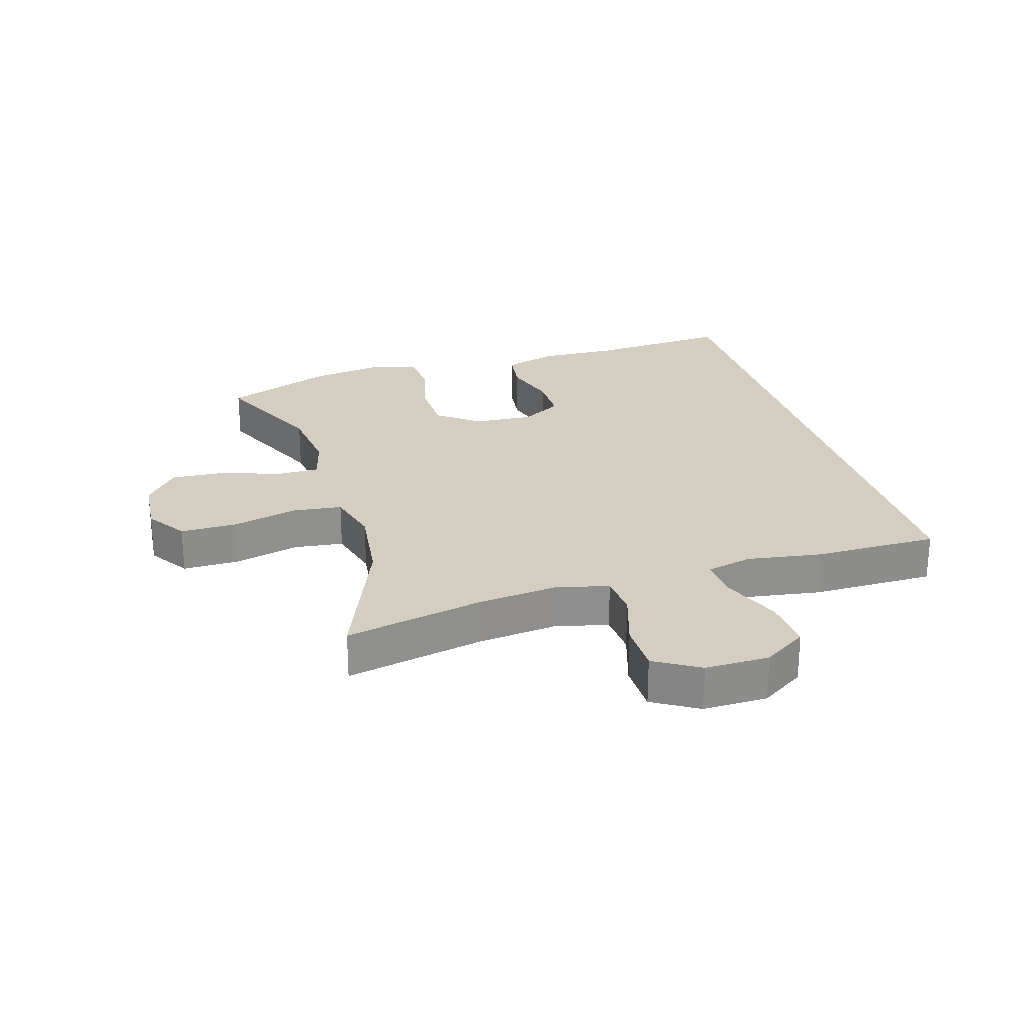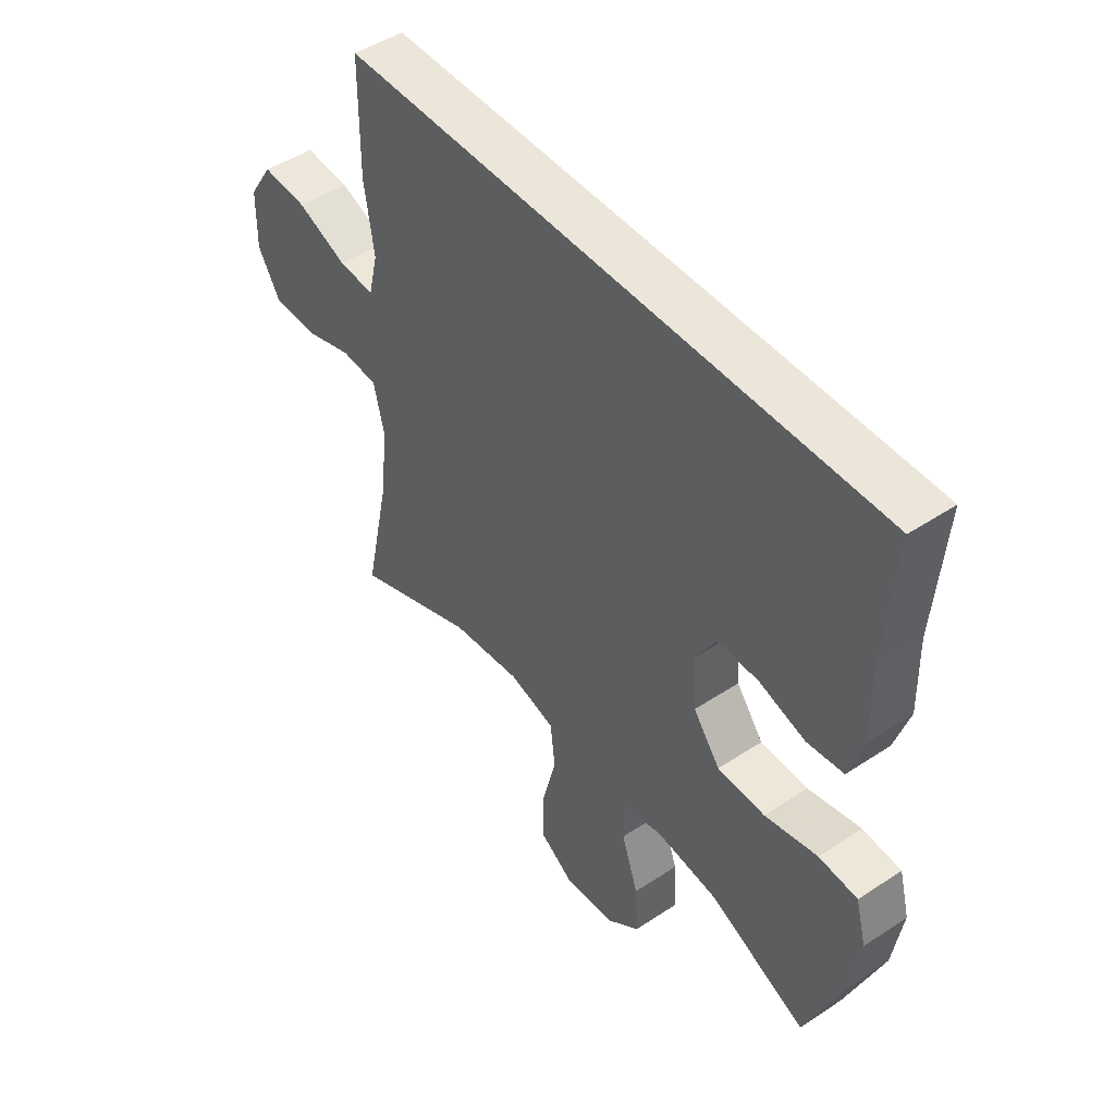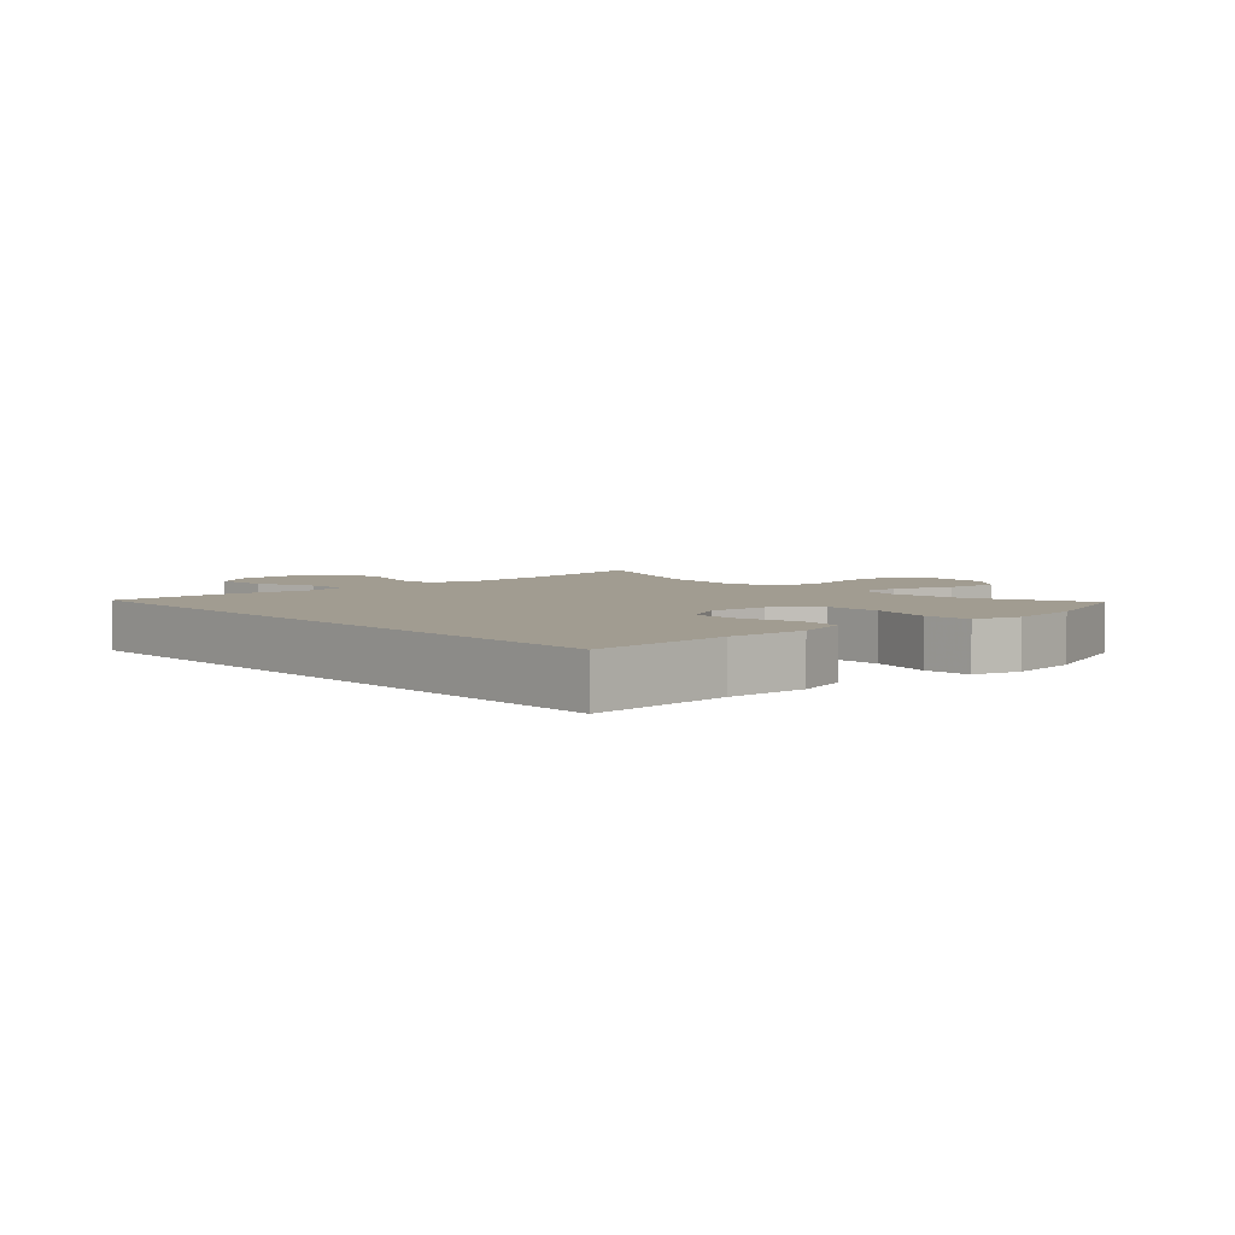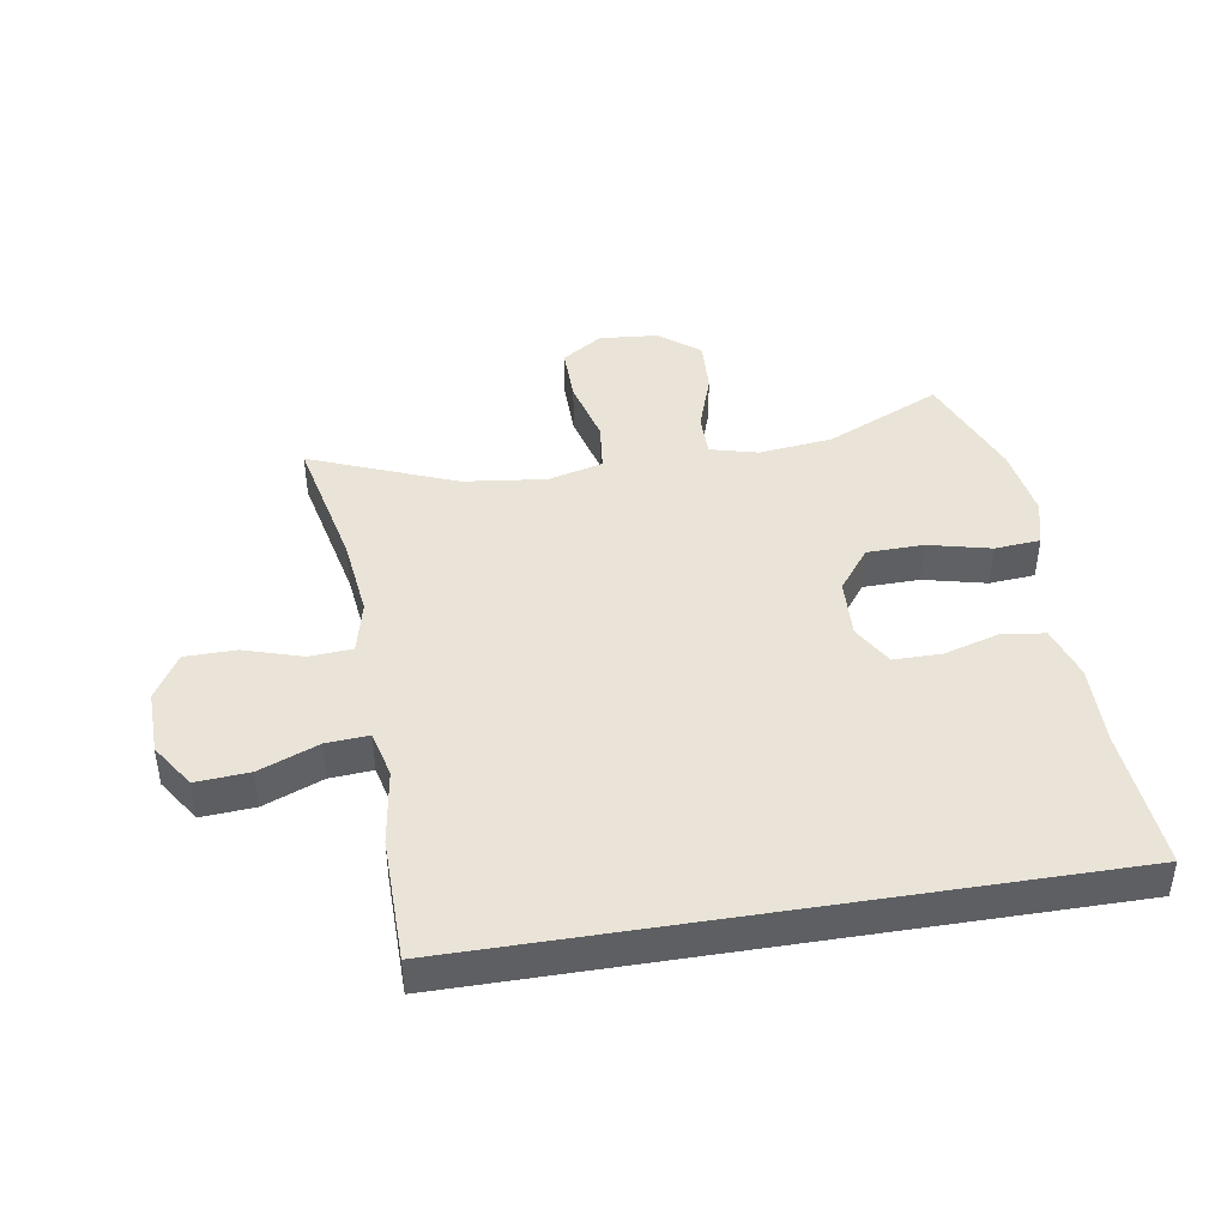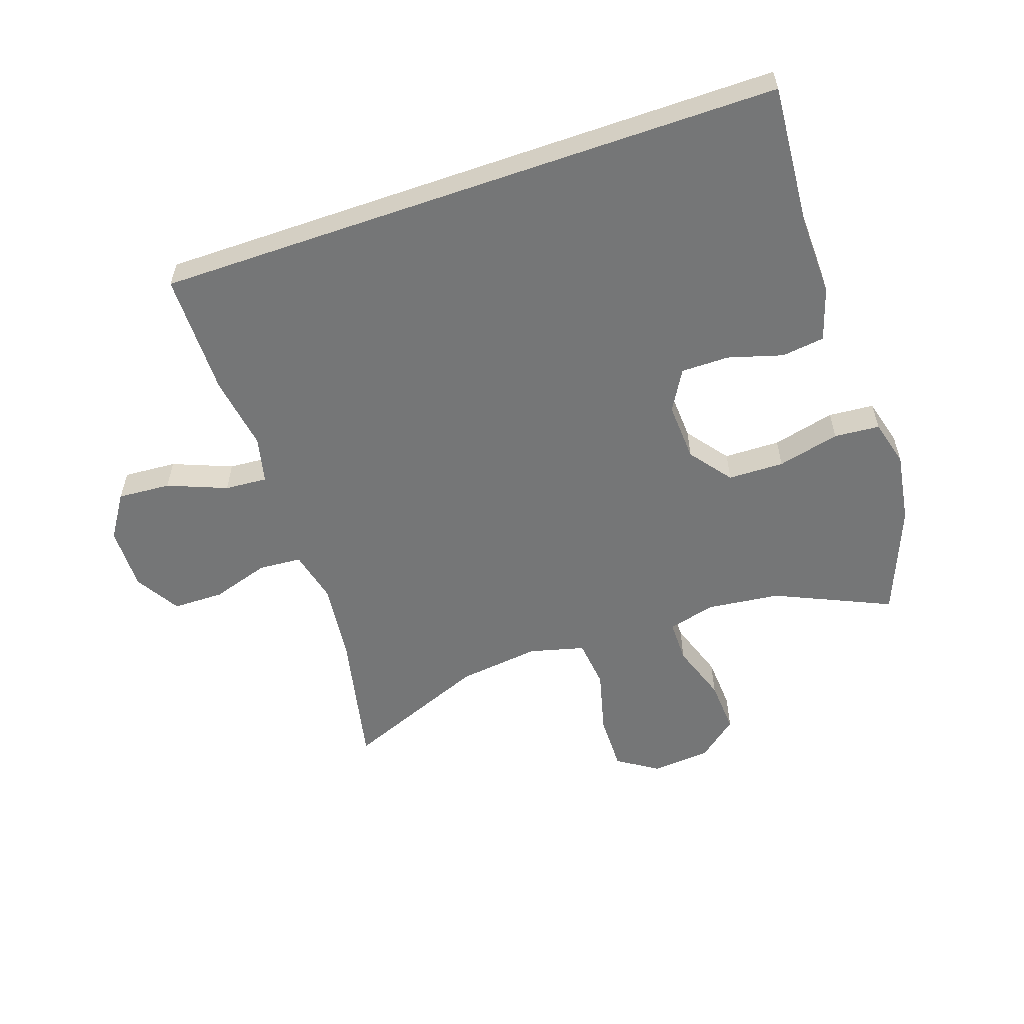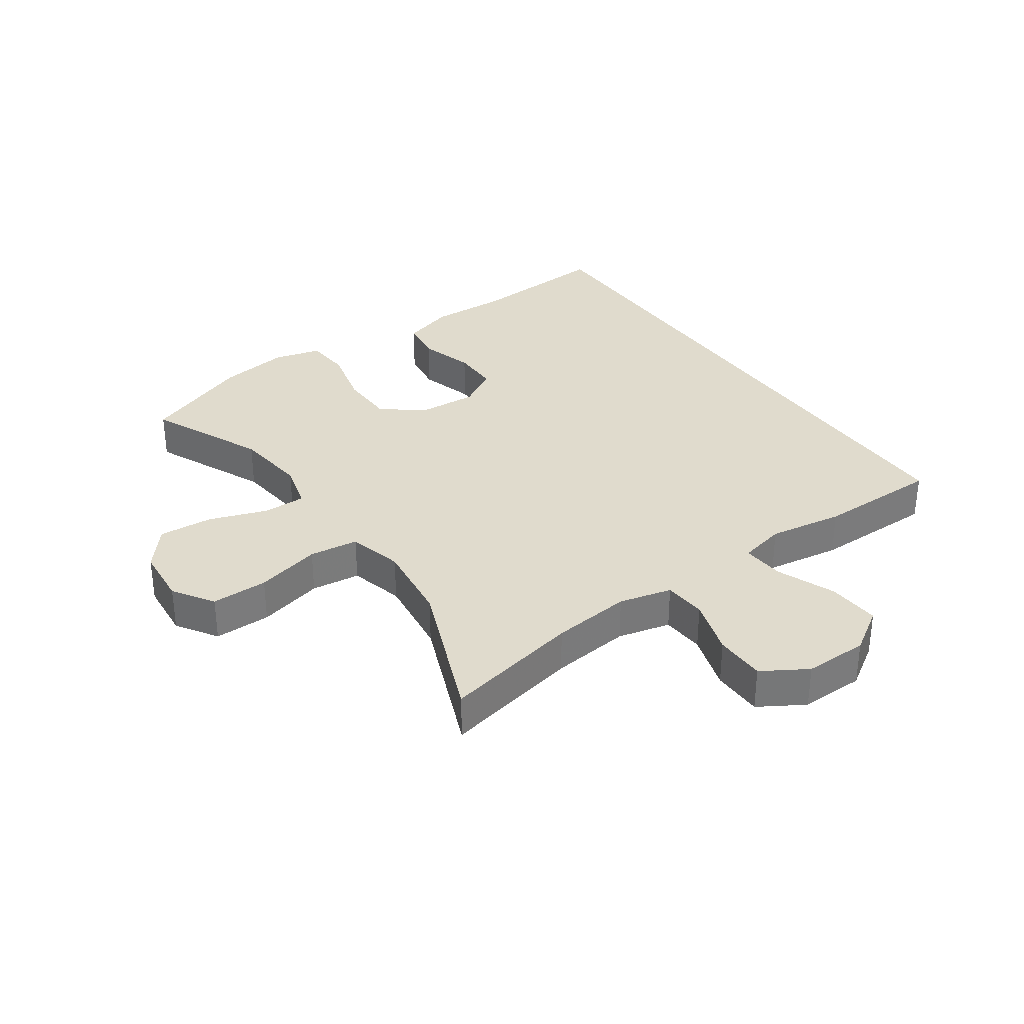
<metadata>
{"format":"obj","ext":"obj","renderer":"f3d","projection":"perspective","resolution":1024,"background":"white","views":[{"elev":25.2,"azim":-106.4,"up":"+Y"},{"elev":47.4,"azim":53.2,"up":"+Z"},{"elev":4.5,"azim":48.1,"up":"+Y"},{"elev":43.3,"azim":-9.2,"up":"+Y"},{"elev":-56.7,"azim":19.1,"up":"+Y"},{"elev":33.3,"azim":-124.6,"up":"+Y"}]}
</metadata>
<code>
v 0.563 0.07 0.5
v 0.545 0.07 0.273
v 0.548 0.07 0.145
v 0.521 0.07 0.06
v 0.452 0.07 0.051
v 0.364 0.07 0.077
v 0.287 0.07 0.077
v 0.249 0.07 0.012
v 0.254 0.07 -0.083
v 0.305 0.07 -0.15
v 0.395 0.07 -0.152
v 0.495 0.07 -0.128
v 0.568 0.07 -0.134
v 0.588 0.07 -0.209
v 0.57 0.07 -0.324
v 0.5 0.07 -0.5
v 0.315 0.07 -0.416
v 0.197 0.07 -0.402
v 0.121 0.07 -0.422
v 0.121 0.07 -0.491
v 0.153 0.07 -0.585
v 0.158 0.07 -0.672
v 0.094 0.07 -0.724
v -0.001 0.07 -0.732
v -0.066 0.07 -0.689
v -0.065 0.07 -0.598
v -0.038 0.07 -0.493
v -0.047 0.07 -0.414
v -0.135 0.07 -0.391
v -0.267 0.07 -0.407
v -0.5 0.07 -0.5
v -0.452 0.07 -0.279
v -0.437 0.07 -0.151
v -0.457 0.07 -0.066
v -0.526 0.07 -0.061
v -0.619 0.07 -0.09
v -0.701 0.07 -0.089
v -0.744 0.07 -0.017
v -0.742 0.07 0.086
v -0.696 0.07 0.156
v -0.611 0.07 0.15
v -0.516 0.07 0.112
v -0.448 0.07 0.107
v -0.43 0.07 0.182
v -0.448 0.07 0.302
v -0.446 0.07 0.5
v 0.563 0 0.5
v 0.545 0 0.273
v 0.548 0 0.145
v 0.521 0 0.06
v 0.452 0 0.051
v 0.364 0 0.077
v 0.287 0 0.077
v 0.249 0 0.012
v 0.254 0 -0.083
v 0.305 0 -0.15
v 0.395 0 -0.152
v 0.495 0 -0.128
v 0.568 0 -0.134
v 0.588 0 -0.209
v 0.57 0 -0.324
v 0.5 0 -0.5
v 0.315 0 -0.416
v 0.197 0 -0.402
v 0.121 0 -0.422
v 0.121 0 -0.491
v 0.153 0 -0.585
v 0.158 0 -0.672
v 0.094 0 -0.724
v -0.001 0 -0.732
v -0.066 0 -0.689
v -0.065 0 -0.598
v -0.038 0 -0.493
v -0.047 0 -0.414
v -0.135 0 -0.391
v -0.267 0 -0.407
v -0.5 0 -0.5
v -0.452 0 -0.279
v -0.437 0 -0.151
v -0.457 0 -0.066
v -0.526 0 -0.061
v -0.619 0 -0.09
v -0.701 0 -0.089
v -0.744 0 -0.017
v -0.742 0 0.086
v -0.696 0 0.156
v -0.611 0 0.15
v -0.516 0 0.112
v -0.448 0 0.107
v -0.43 0 0.182
v -0.448 0 0.302
v -0.446 0 0.5
f 44 45 46 1
f 43 44 1 2
f 39 40 41 42
f 39 42 43
f 38 39 43
f 35 36 37 38
f 34 35 38 43
f 33 34 43 2
f 30 31 32
f 29 30 32 33
f 28 29 33
f 24 25 26 27
f 24 27 28
f 23 24 28
f 20 21 22 23
f 19 20 23 28
f 18 19 28 33
f 14 15 16 17
f 11 12 13 14
f 10 11 14 17
f 9 10 17 18
f 3 4 5 6
f 3 6 7
f 2 3 7
f 33 2 7
f 8 9 18 33
f 7 8 33
f 47 92 91 90
f 48 47 90 89
f 88 87 86 85
f 89 88 85
f 89 85 84
f 84 83 82 81
f 89 84 81 80
f 48 89 80 79
f 78 77 76
f 79 78 76 75
f 79 75 74
f 73 72 71 70
f 74 73 70
f 74 70 69
f 69 68 67 66
f 74 69 66 65
f 79 74 65 64
f 63 62 61 60
f 60 59 58 57
f 63 60 57 56
f 64 63 56 55
f 52 51 50 49
f 53 52 49
f 53 49 48
f 53 48 79
f 79 64 55 54
f 79 54 53
f 1 47 48 2
f 2 48 49 3
f 3 49 50 4
f 4 50 51 5
f 5 51 52 6
f 6 52 53 7
f 7 53 54 8
f 8 54 55 9
f 9 55 56 10
f 10 56 57 11
f 11 57 58 12
f 12 58 59 13
f 13 59 60 14
f 14 60 61 15
f 15 61 62 16
f 16 62 63 17
f 17 63 64 18
f 18 64 65 19
f 19 65 66 20
f 20 66 67 21
f 21 67 68 22
f 22 68 69 23
f 23 69 70 24
f 24 70 71 25
f 25 71 72 26
f 26 72 73 27
f 27 73 74 28
f 28 74 75 29
f 29 75 76 30
f 30 76 77 31
f 31 77 78 32
f 32 78 79 33
f 33 79 80 34
f 34 80 81 35
f 35 81 82 36
f 36 82 83 37
f 37 83 84 38
f 38 84 85 39
f 39 85 86 40
f 40 86 87 41
f 41 87 88 42
f 42 88 89 43
f 43 89 90 44
f 44 90 91 45
f 45 91 92 46
f 46 92 47 1

</code>
